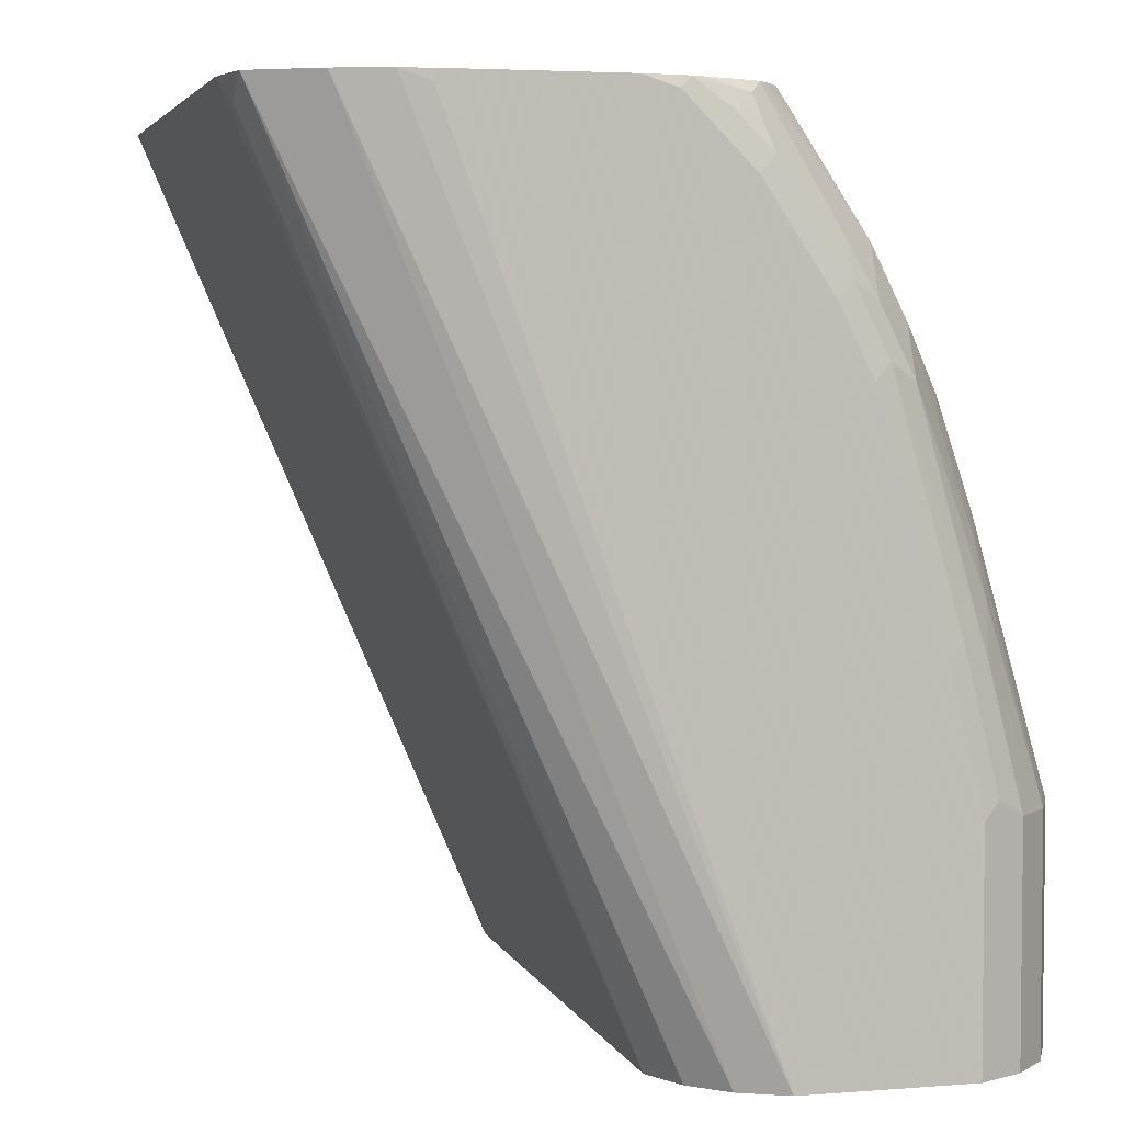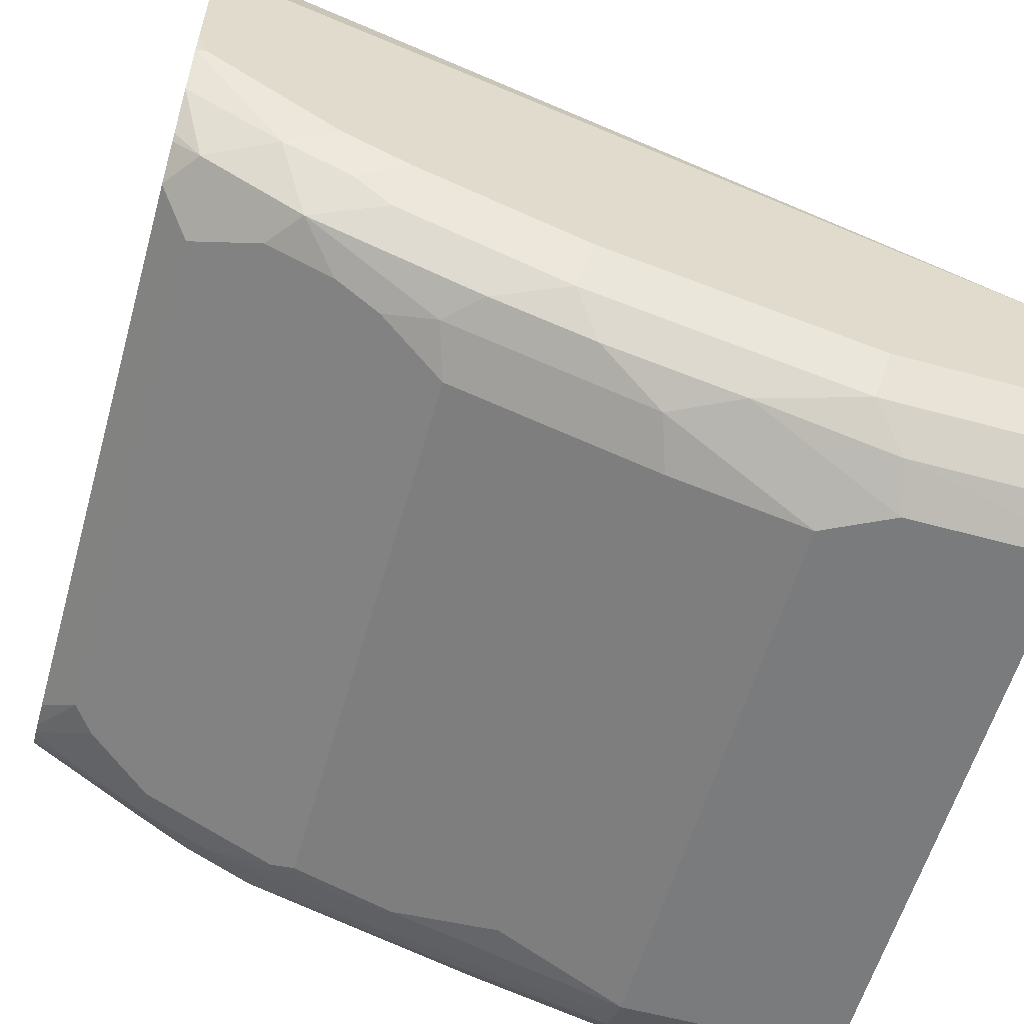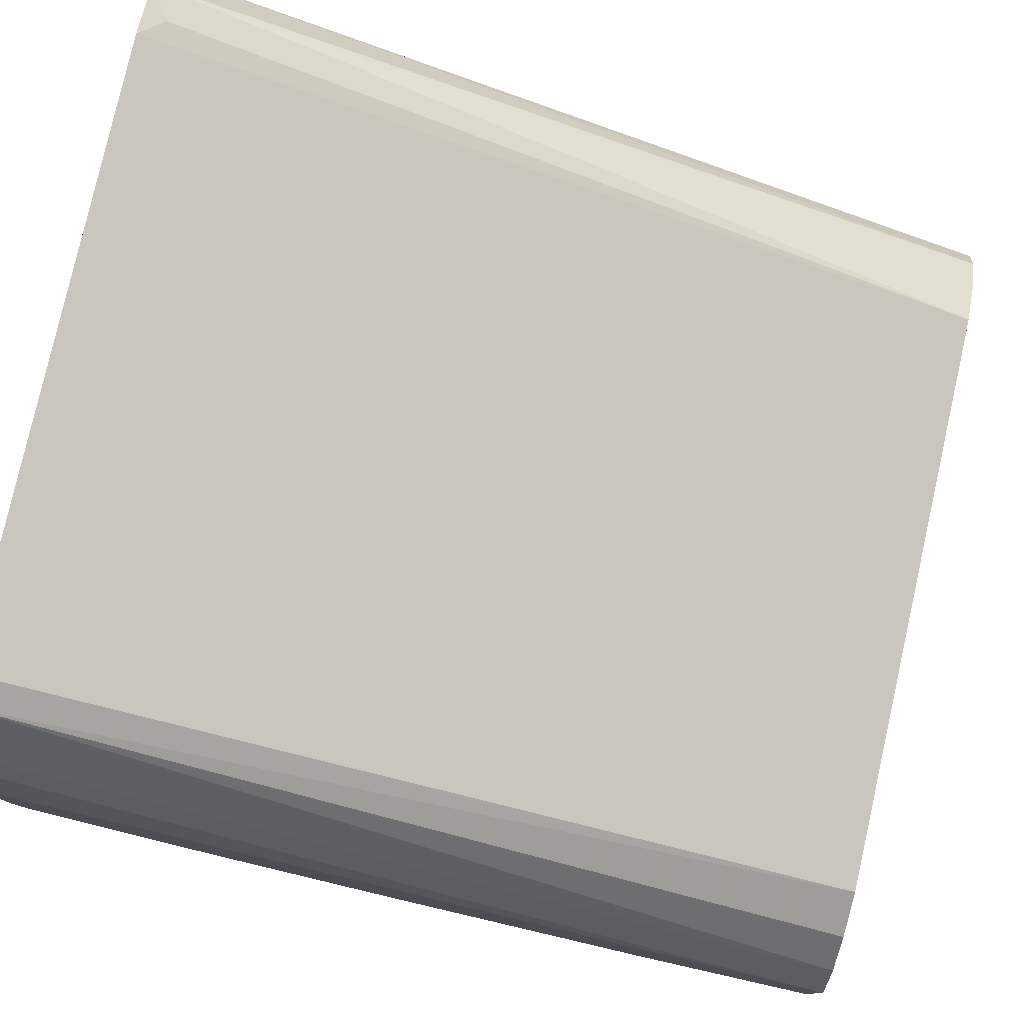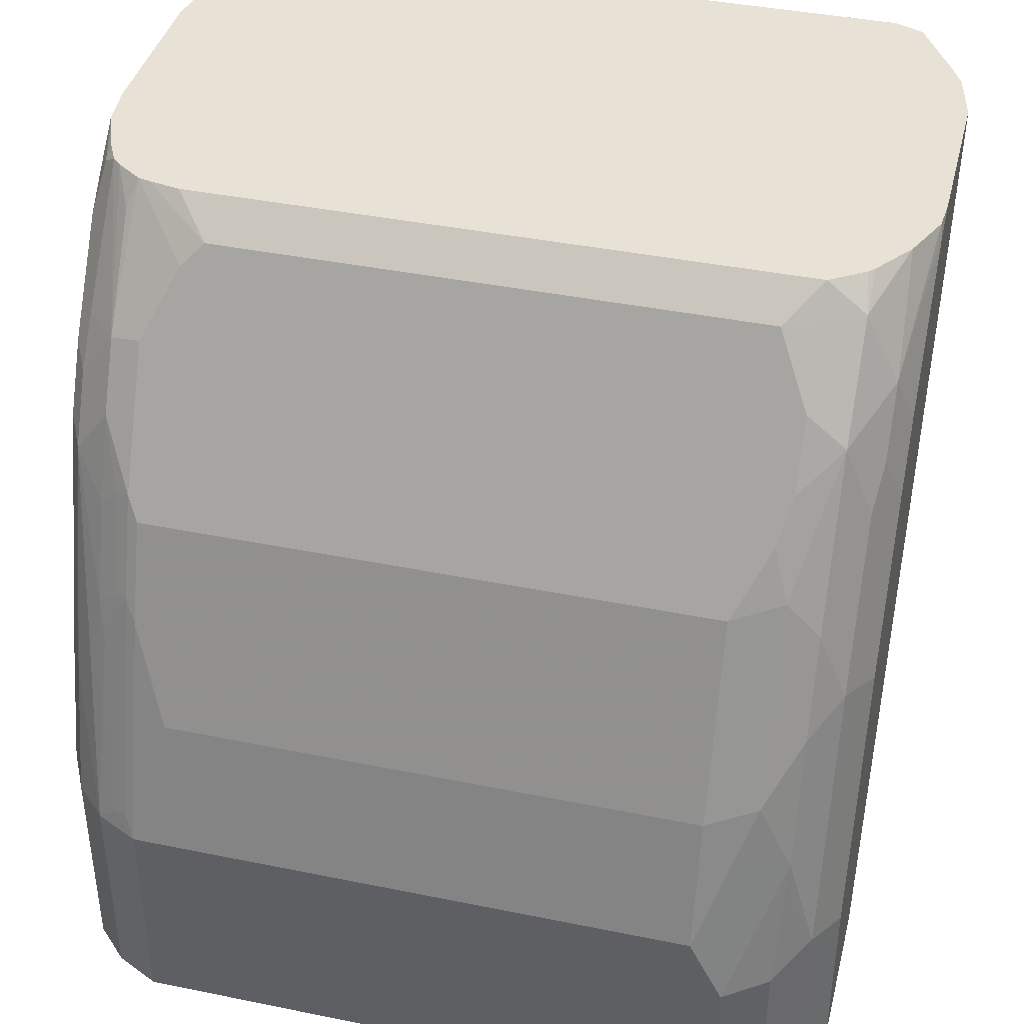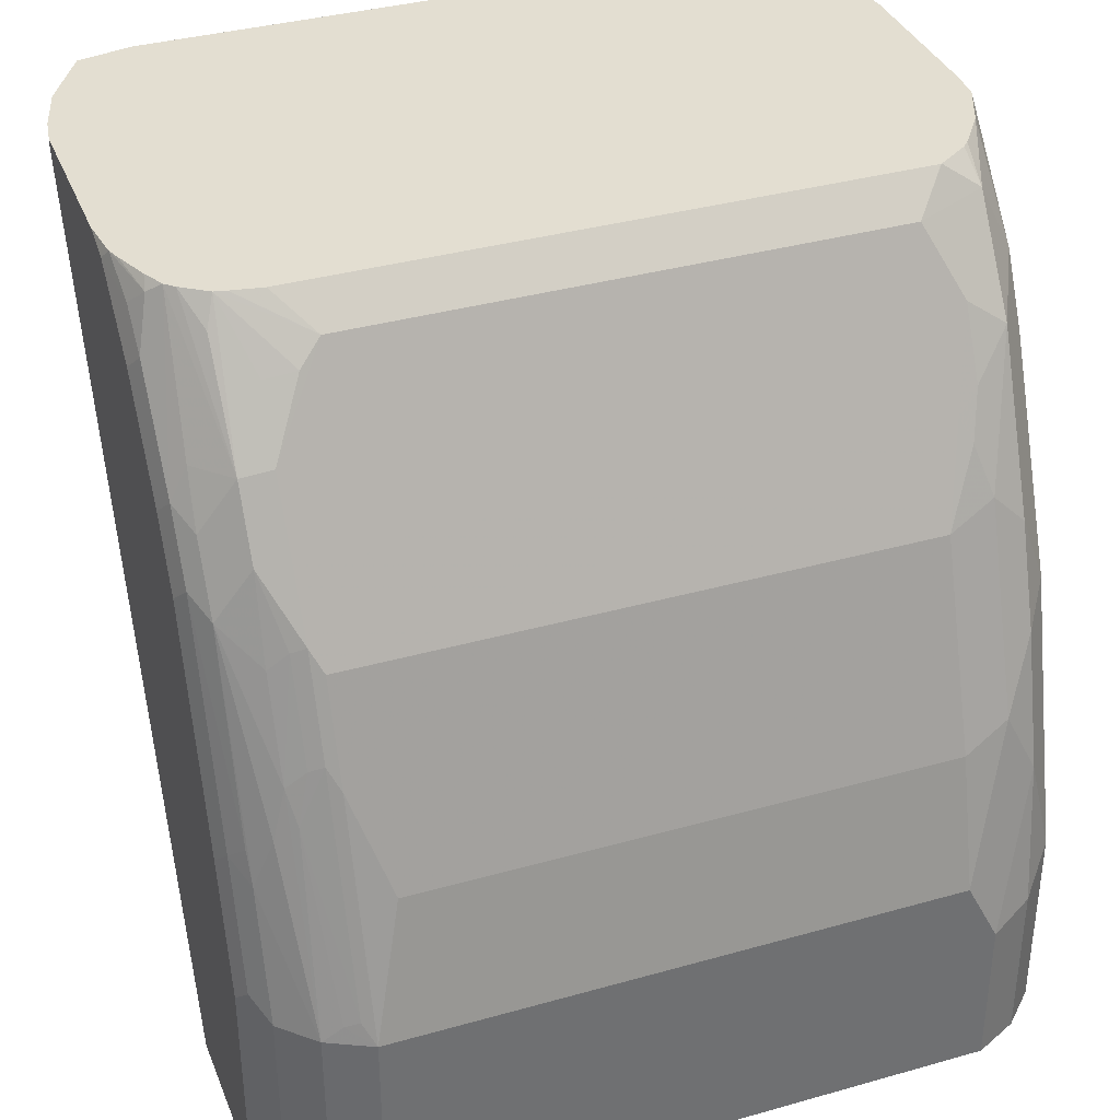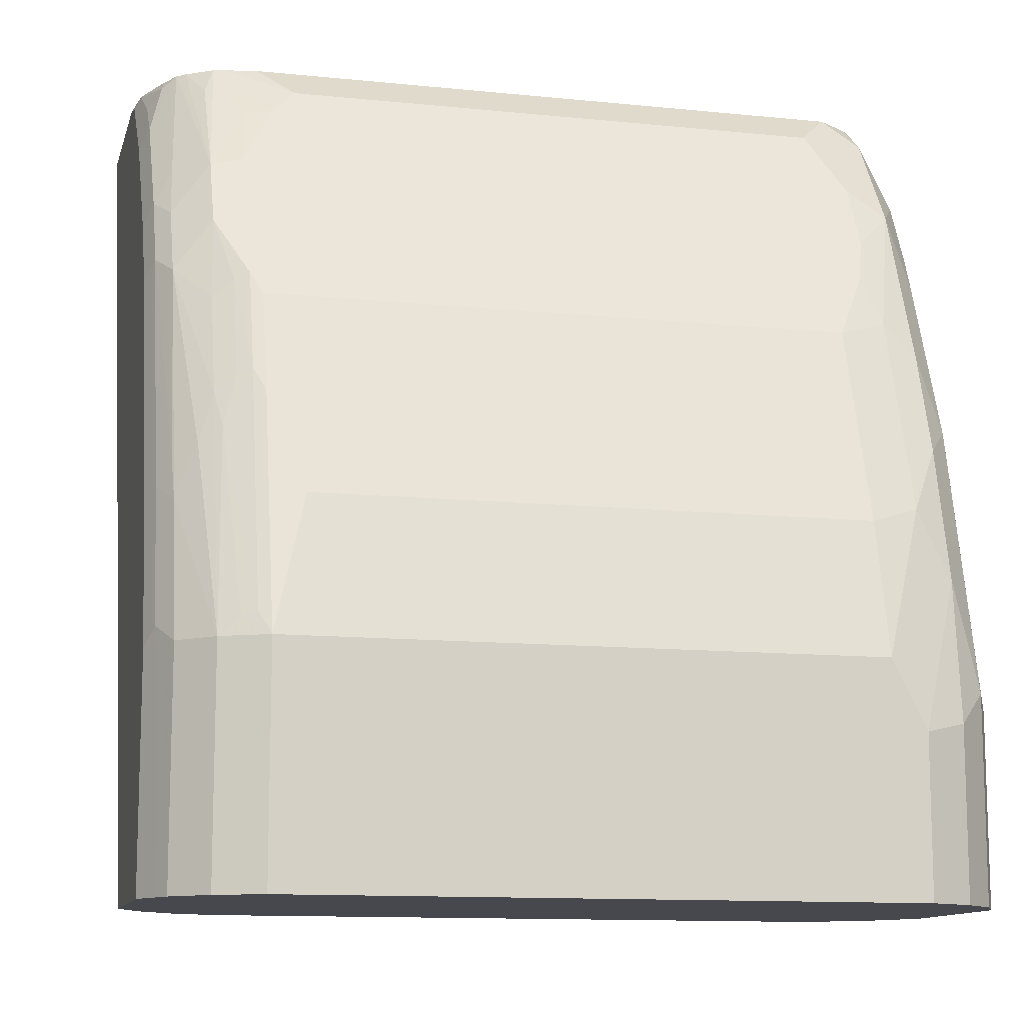
<metadata>
{"format":"obj","ext":"obj","renderer":"f3d","projection":"perspective","resolution":1024,"background":"white","views":[{"elev":4.1,"azim":-104.5,"up":"+Z"},{"elev":-58.3,"azim":74.2,"up":"+Y"},{"elev":79.1,"azim":102.7,"up":"+Y"},{"elev":40.1,"azim":14.1,"up":"+Z"},{"elev":36.1,"azim":-20.3,"up":"+Z"},{"elev":-11.8,"azim":-13.8,"up":"+Z"}]}
</metadata>
<code>
v -0.25 -0.7916 0.007943
v -0.2361 -0.7638 0.007943
v -0.25 -0.8957 0.007943
v -0.25 -0.6041 0.5208
v -0.2471 -0.5862 0.5274
v -0.2376 -0.554 0.5274
v -0.2152 -0.7429 0.007943
v -0.2149 -0.5142 0.5274
v -0.2404 -0.9149 0.007943
v -0.25 -0.8957 0.1458
v -0.25 -0.6041 0.5274
v -0.2013 -0.736 0.007943
v -0.1809 -0.5071 0.5274
v -0.1944 -0.5139 0.5138
v -0.1875 -0.7291 0.007943
v -0.2361 -0.9235 0.007943
v -0.2361 -0.9235 0.1458
v -0.243 -0.9096 0.1458
v -0.2447 -0.9061 0.1563
v -0.25 -0.8749 0.2292
v -0.25 -0.7083 0.5274
v 0.194 -0.5071 0.5274
v 0.1875 -0.7291 0.007943
v -0.2152 -0.9443 0.007943
v -0.2152 -0.9443 0.1458
v -0.2361 -0.9027 0.2292
v -0.2447 -0.8853 0.2396
v -0.25 -0.8332 0.375
v -0.2475 -0.7291 0.5274
v -0.25 -0.7291 0.5208
v 0.2116 -0.5142 0.5274
v 0.2013 -0.736 0.007943
v -0.2099 -0.947 0.007943
v -0.1875 -0.9582 0.1458
v -0.2031 -0.9478 0.1563
v -0.2109 -0.9113 0.2708
v -0.2152 -0.9027 0.2916
v -0.2239 -0.9061 0.2604
v -0.2361 -0.861 0.375
v -0.2369 -0.8957 0.25
v -0.2447 -0.8436 0.3854
v -0.25 -0.8124 0.4166
v -0.2467 -0.7357 0.5274
v -0.2447 -0.7603 0.5104
v -0.25 -0.7707 0.4791
v -0.2447 -0.7812 0.4895
v 0.2353 -0.5559 0.5274
v 0.2361 -0.7638 0.007943
v 0.2152 -0.7429 0.007943
v -0.1875 -0.9582 0.007943
v 0.1666 -0.9582 0.1458
v -0.1666 -0.9374 0.2292
v -0.1875 -0.9166 0.2916
v -0.1944 -0.9513 0.1597
v -0.1944 -0.9096 0.3055
v -0.2031 -0.9061 0.302
v -0.2031 -0.8853 0.3645
v -0.2152 -0.8818 0.3541
v -0.2135 -0.8645 0.4062
v -0.2361 -0.8402 0.4166
v -0.2447 -0.8228 0.427
v -0.2438 -0.7433 0.5274
v -0.2369 -0.7707 0.5208
v -0.2287 -0.7774 0.5274
v 0.2419 -0.5691 0.5274
v 0.2457 -0.783 0.007943
v 0.1875 -0.9582 0.007943
v 0.1875 -0.9374 0.2083
v 0.1666 -0.9374 0.2292
v 0.1875 -0.9582 0.1042
v -0.1875 -0.8957 0.3541
v -0.1944 -0.8888 0.368
v -0.1944 -0.868 0.4097
v -0.2135 -0.8436 0.4479
v -0.2343 -0.8228 0.4479
v -0.2353 -0.7641 0.5274
v -0.2233 -0.7824 0.5274
v 0.2438 -0.5767 0.5274
v 0.25 -0.7916 0.007943
v 0.1954 -0.9543 0.007943
v 0.1979 -0.9478 0.1354
v 0.2083 -0.9374 0.1667
v 0.2187 -0.927 0.1979
v 0.1979 -0.927 0.2396
v 0.1979 -0.8853 0.3645
v 0.1666 -0.8957 0.3541
v 0.2152 -0.9443 0.1111
v 0.1805 -0.868 0.4097
v -0.1597 -0.8194 0.5069
v -0.1944 -0.8471 0.4513
v -0.1927 -0.8228 0.4895
v -0.2074 -0.7935 0.5274
v -0.2135 -0.802 0.5104
v 0.25 -0.6041 0.5274
v 0.25 -0.6041 0.5208
v 0.25 -0.8957 0.007943
v 0.2132 -0.9454 0.007943
v 0.2222 -0.9305 0.1597
v 0.2361 -0.9235 0.132
v 0.2361 -0.9027 0.2153
v 0.2187 -0.9061 0.2812
v 0.2187 -0.8853 0.3437
v 0.2118 -0.8576 0.4201
v 0.1875 -0.8749 0.3957
v 0.2152 -0.9443 0.007943
v 0.1944 -0.861 0.4236
v 0.1944 -0.8402 0.4652
v 0.1736 -0.8194 0.5069
v -0.1809 -0.7987 0.5274
v -0.1999 -0.7952 0.5274
v -0.1736 -0.8263 0.493
v 0.25 -0.7083 0.5274
v 0.243 -0.9096 0.007943
v 0.25 -0.8957 0.125
v 0.2361 -0.9235 0.007943
v 0.243 -0.9096 0.1181
v 0.25 -0.8749 0.2083
v 0.2361 -0.8818 0.2986
v 0.2361 -0.8402 0.4027
v 0.2187 -0.8436 0.4479
v 0.2187 -0.802 0.5104
v 0.1945 -0.7986 0.5274
v 0.194 -0.7987 0.5274
v 0.2487 -0.7278 0.5274
v 0.25 -0.7291 0.5208
v 0.25 -0.8541 0.2916
v 0.2396 -0.8645 0.3229
v 0.2396 -0.8228 0.427
v 0.2396 -0.802 0.4687
v 0.2361 -0.7569 0.5274
v 0.2187 -0.7812 0.5274
v 0.2149 -0.785 0.5274
v 0.25 -0.7916 0.4374
v 0.25 -0.8124 0.3957
f 73 90 74
f 71 73 72
f 73 89 90
f 73 108 89
f 73 88 108
f 71 88 73
f 69 85 86
f 70 87 81
f 68 84 69
f 70 80 87
f 69 84 85
f 74 90 91
f 71 86 88
f 74 91 92
f 79 117 114
f 74 93 77
f 77 93 92
f 78 94 95
f 78 95 79
f 79 95 94
f 79 94 112
f 79 112 125
f 79 125 133
f 79 133 134
f 79 134 126
f 79 126 117
f 79 114 96
f 68 83 84
f 80 97 87
f 74 92 93
f 68 82 83
f 46 61 64
f 68 70 81
f 81 87 82
f 43 63 62
f 44 46 63
f 46 64 63
f 47 65 66
f 47 66 48
f 51 68 69
f 51 70 68
f 52 69 86
f 52 86 71
f 52 71 53
f 53 71 72
f 53 72 55
f 55 72 57
f 55 57 56
f 57 72 59
f 57 59 58
f 59 72 73
f 59 73 74
f 59 74 60
f 60 74 75
f 60 75 61
f 61 75 64
f 62 63 76
f 63 64 76
f 64 75 74
f 64 74 77
f 65 78 79
f 65 79 66
f 68 81 82
f 82 87 83
f 121 132 122
f 83 98 99
f 101 118 102
f 102 118 119
f 102 119 120
f 102 120 103
f 103 120 104
f 104 120 106
f 106 120 107
f 107 120 108
f 108 121 122
f 108 122 123
f 108 120 121
f 112 124 125
f 118 127 128
f 118 128 119
f 118 126 127
f 119 128 120
f 120 129 121
f 120 128 129
f 121 130 131
f 121 131 132
f 43 44 63
f 121 129 130
f 124 130 129
f 124 129 125
f 125 129 133
f 126 134 128
f 126 128 127
f 128 134 133
f 128 133 129
f 100 126 118
f 100 117 126
f 99 117 100
f 99 114 117
f 83 99 100
f 83 100 118
f 83 118 101
f 83 101 84
f 84 101 102
f 84 102 85
f 85 102 103
f 85 103 104
f 85 104 86
f 86 104 88
f 87 97 105
f 87 105 115
f 87 115 99
f 87 99 98
f 83 87 98
f 88 104 106
f 88 107 108
f 89 108 123
f 89 123 109
f 89 109 110
f 89 110 92
f 89 92 111
f 89 111 90
f 90 111 91
f 91 111 92
f 96 114 116
f 96 116 113
f 99 115 113
f 99 113 116
f 99 116 114
f 88 106 107
f 42 46 45
f 67 80 70
f 39 41 40
f 2 6 8
f 2 8 7
f 3 9 10
f 4 11 5
f 5 11 21
f 5 21 29
f 5 29 43
f 5 43 62
f 5 62 76
f 5 76 64
f 5 64 77
f 5 77 92
f 5 92 110
f 5 110 109
f 5 109 123
f 5 123 122
f 5 122 132
f 5 132 131
f 5 131 130
f 5 130 124
f 5 124 112
f 5 112 94
f 5 94 78
f 5 78 65
f 5 65 47
f 5 47 31
f 5 31 22
f 5 22 13
f 5 13 8
f 1 6 2
f 1 5 6
f 1 4 5
f 1 11 4
f 42 61 46
f 1 2 7
f 1 7 12
f 1 12 15
f 1 15 23
f 1 23 32
f 1 32 49
f 1 49 48
f 1 48 66
f 1 66 79
f 1 79 96
f 1 96 113
f 1 113 115
f 1 115 105
f 5 8 6
f 1 105 97
f 1 80 67
f 1 67 50
f 1 50 33
f 1 33 24
f 1 24 16
f 1 16 9
f 1 9 3
f 1 10 20
f 1 20 28
f 1 28 42
f 1 42 45
f 1 45 30
f 1 30 21
f 1 21 11
f 1 97 80
f 7 8 12
f 1 3 10
f 8 14 15
f 29 30 43
f 30 44 43
f 30 45 46
f 30 46 44
f 31 47 48
f 31 48 49
f 31 49 32
f 33 50 34
f 34 50 67
f 34 67 70
f 34 70 51
f 34 51 69
f 34 69 52
f 34 52 53
f 34 53 55
f 34 55 54
f 35 54 36
f 36 54 55
f 36 55 56
f 36 56 37
f 37 56 57
f 37 57 58
f 37 58 39
f 37 39 38
f 39 58 59
f 39 59 60
f 39 60 61
f 8 13 14
f 39 61 41
f 28 61 42
f 28 41 61
f 34 54 35
f 26 40 27
f 17 26 27
f 17 25 26
f 16 25 17
f 16 24 25
f 13 15 14
f 13 22 23
f 17 27 19
f 10 27 20
f 10 18 19
f 9 18 10
f 9 17 18
f 27 40 41
f 9 16 17
f 8 15 12
f 10 19 27
f 17 19 18
f 13 23 15
f 20 41 28
f 26 39 40
f 26 38 39
f 20 27 41
f 25 33 34
f 25 38 26
f 25 37 38
f 25 35 36
f 25 36 37
f 25 34 35
f 24 33 25
f 23 31 32
f 22 31 23
f 21 30 29

</code>
